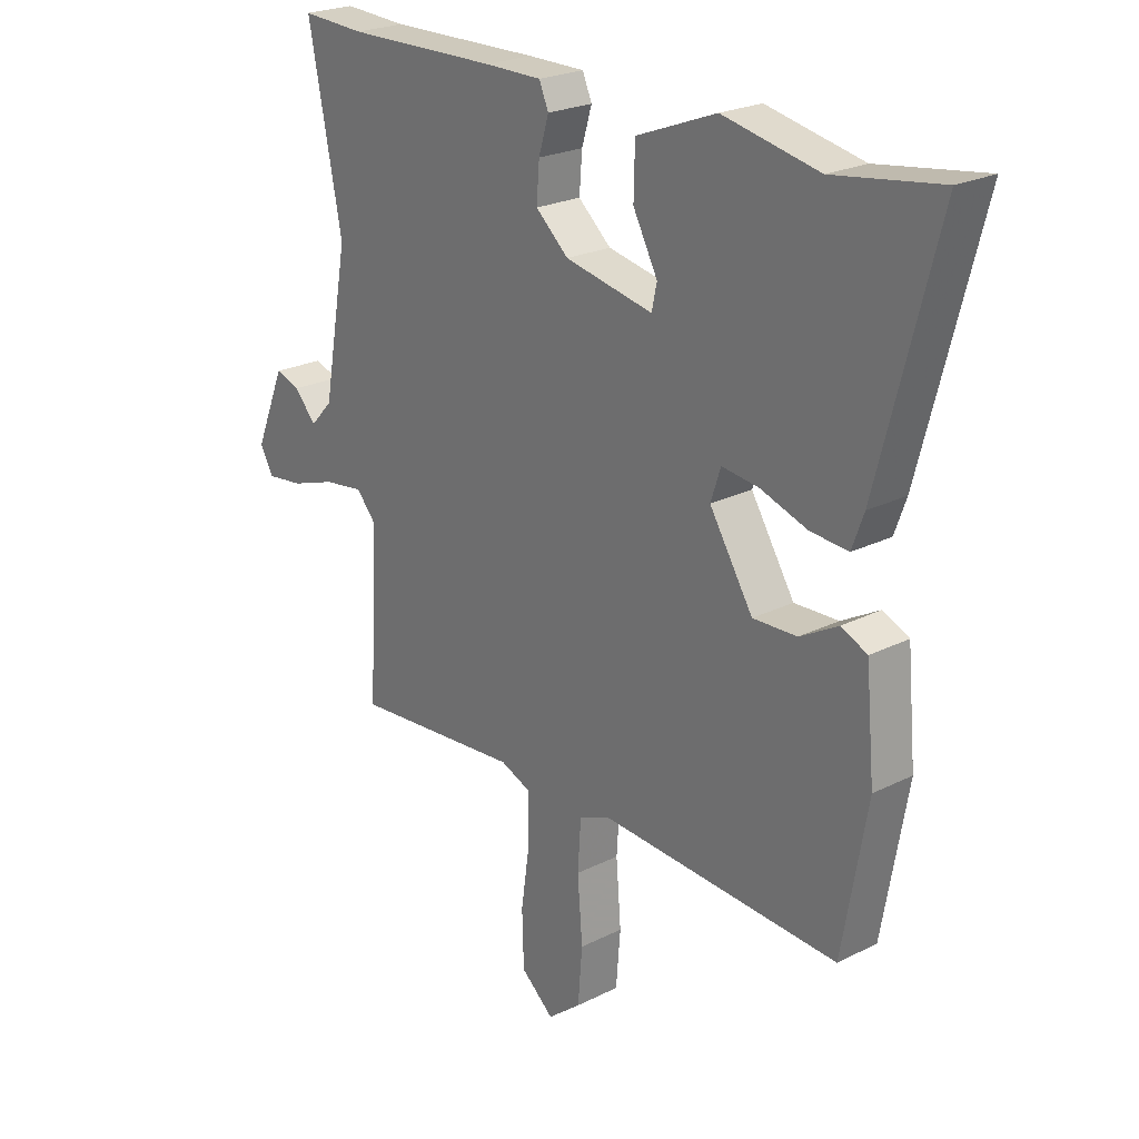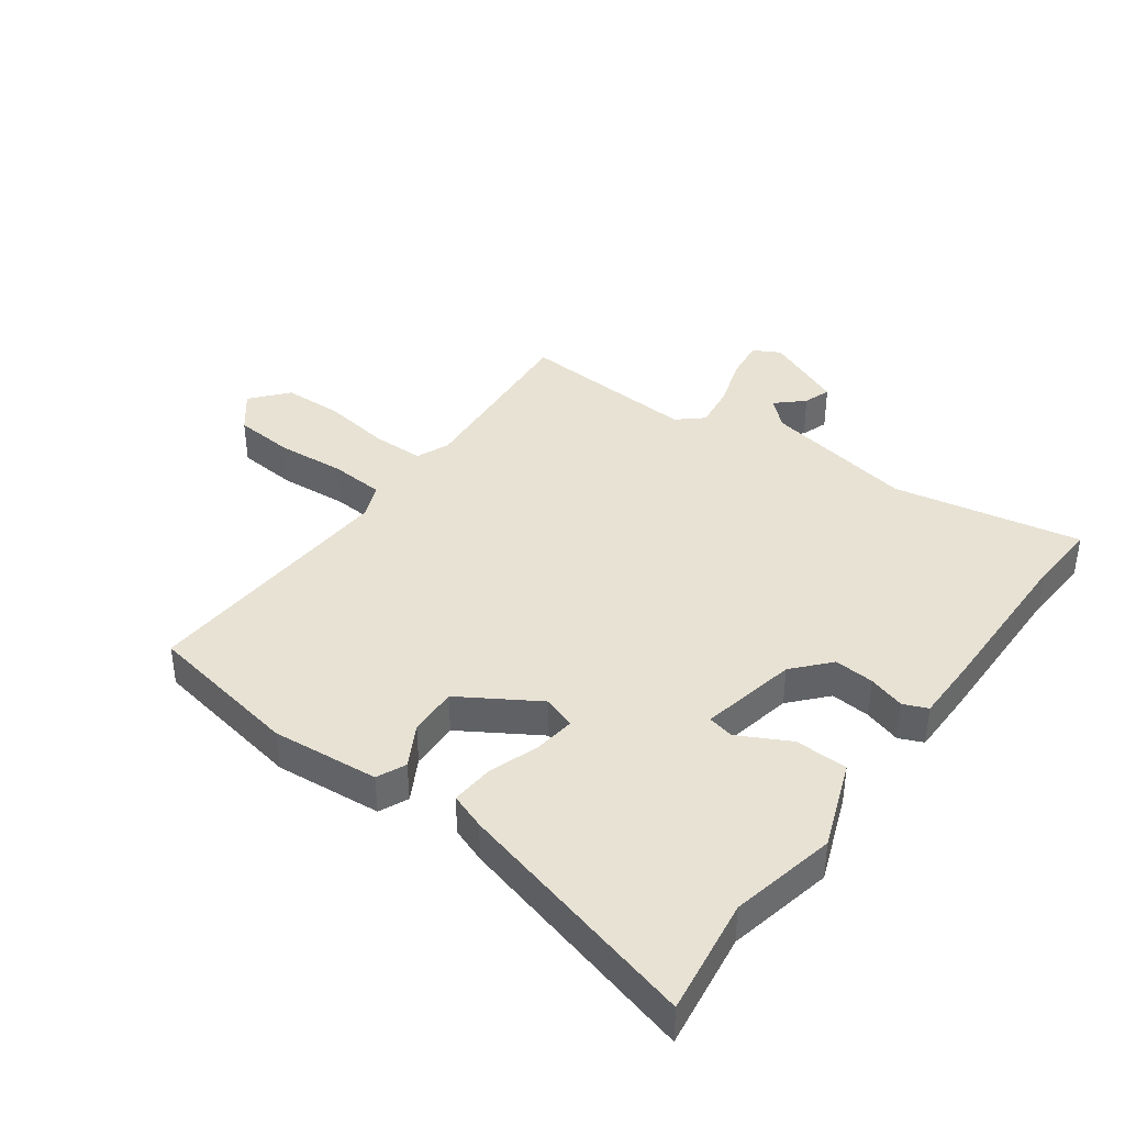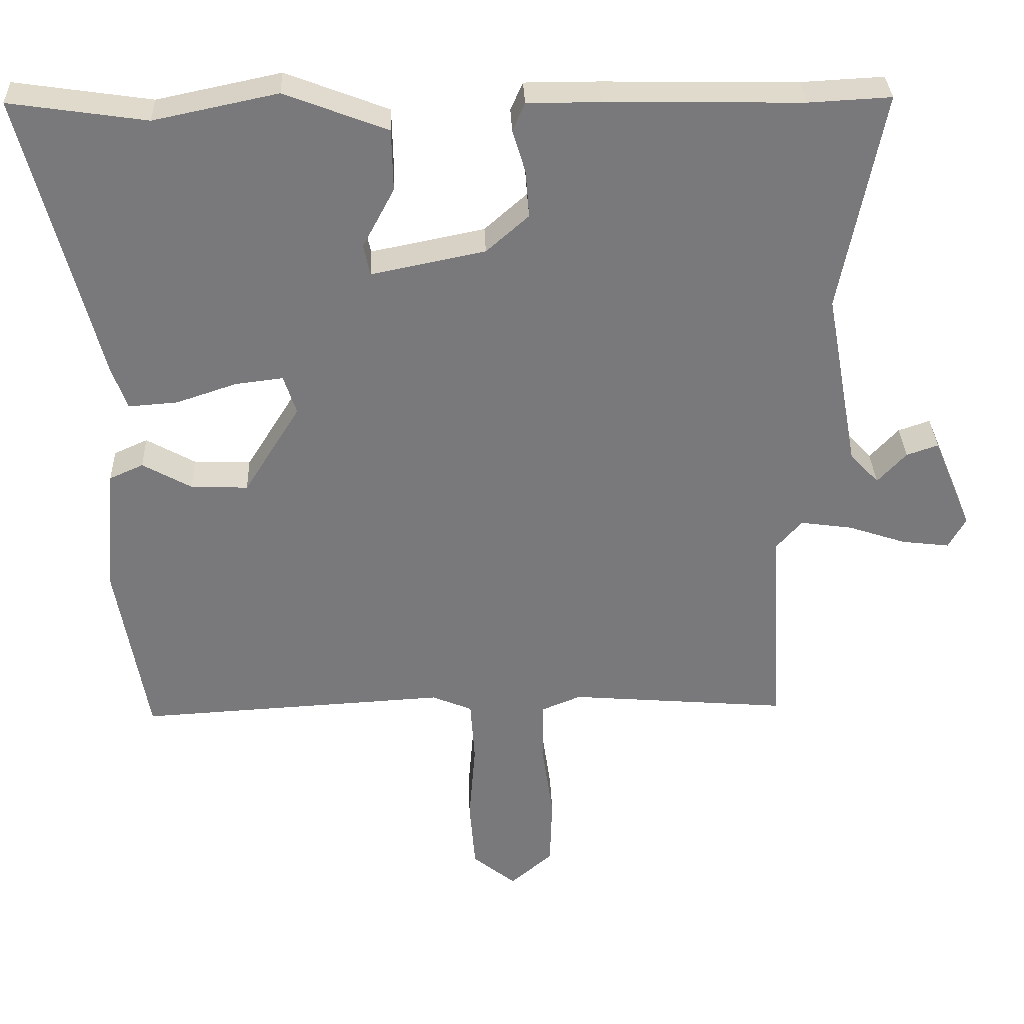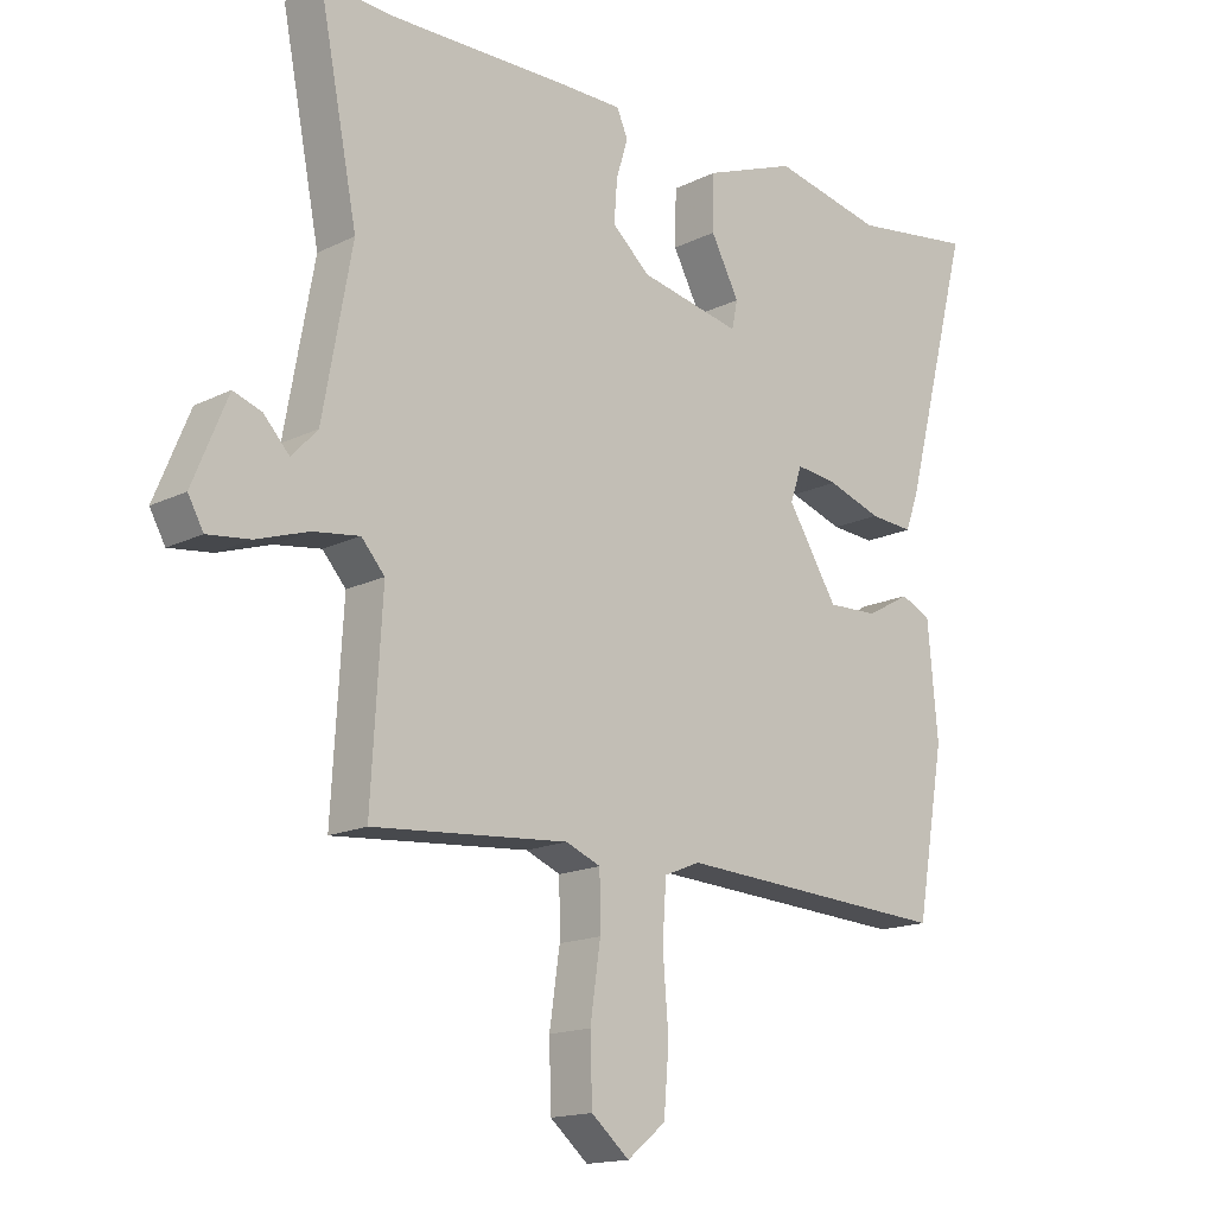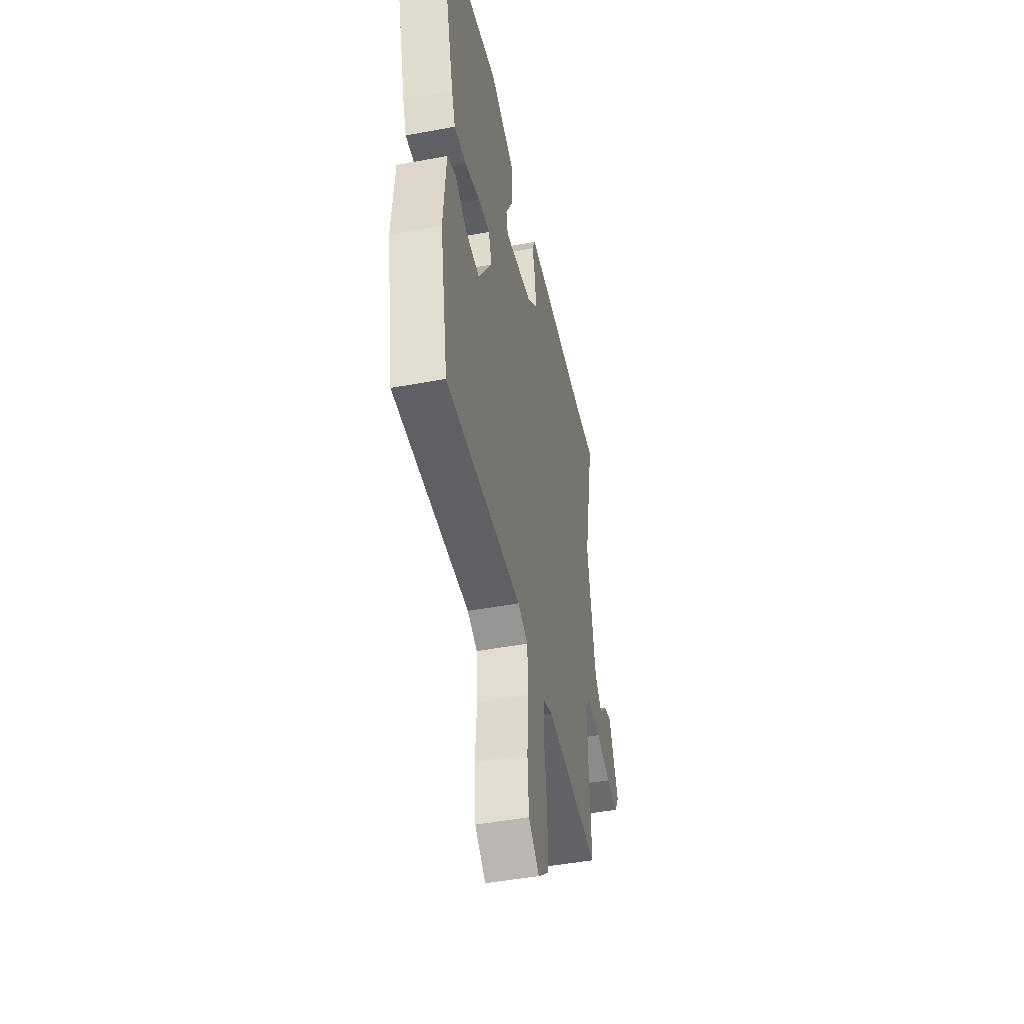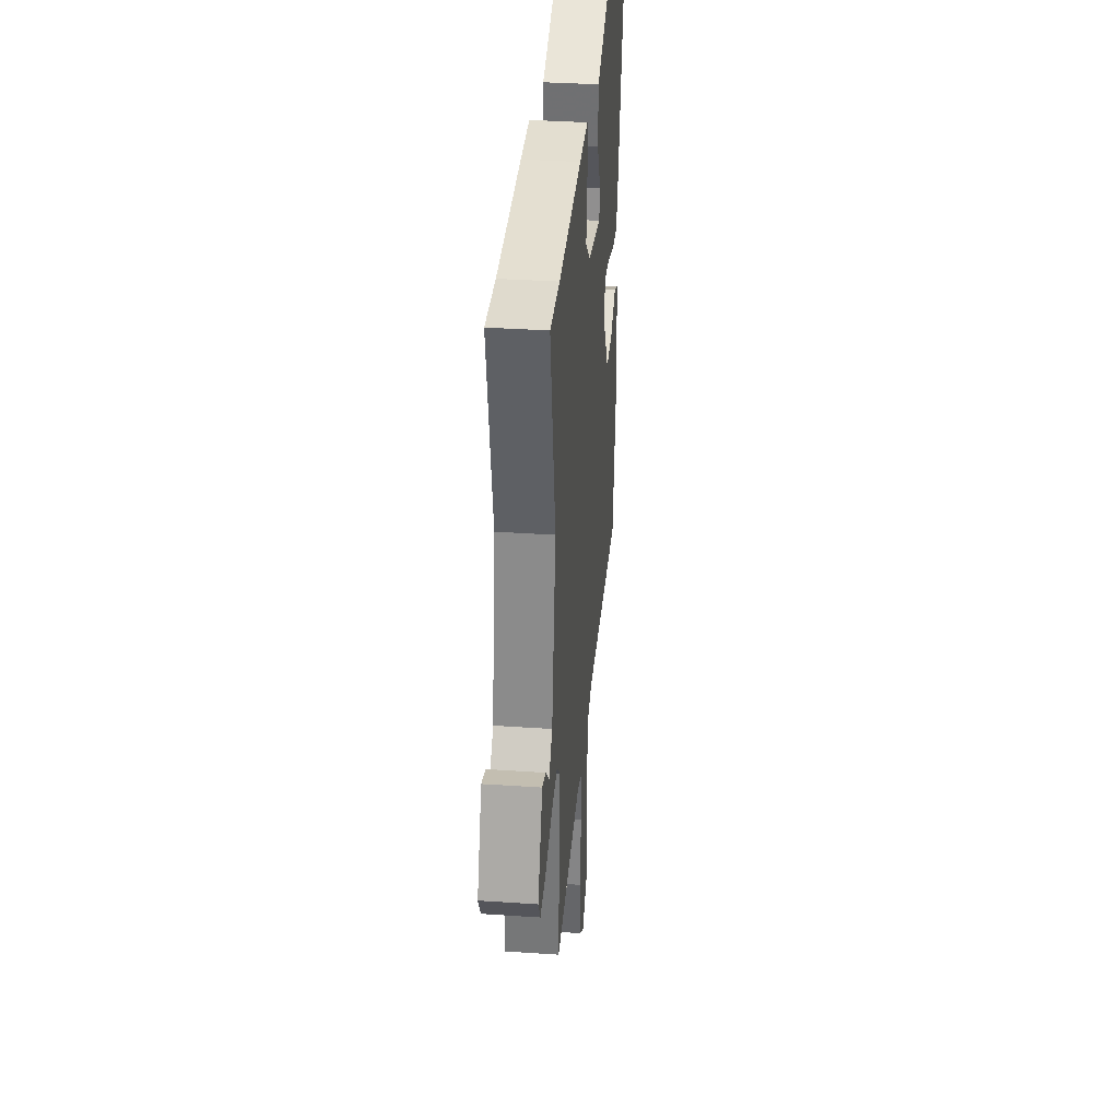
<metadata>
{"format":"obj","ext":"obj","renderer":"f3d","projection":"perspective","resolution":1024,"background":"white","views":[{"elev":23.4,"azim":-130.2,"up":"+Z"},{"elev":39.8,"azim":-53.7,"up":"+Y"},{"elev":32.3,"azim":-2.1,"up":"+Z"},{"elev":-15.8,"azim":135.8,"up":"+Z"},{"elev":-46.3,"azim":-77.9,"up":"+Z"},{"elev":35.7,"azim":95.1,"up":"+Z"}]}
</metadata>
<code>
v -0.594 0.07 0.514
v -0.404 0.07 0.486
v -0.232 0.07 0.522
v -0.089 0.07 0.467
v -0.087 0.07 0.381
v -0.131 0.07 0.298
v -0.122 0.07 0.255
v 0.036 0.07 0.287
v 0.095 0.07 0.339
v 0.09 0.07 0.404
v 0.072 0.07 0.464
v 0.089 0.07 0.503
v 0.191 0.07 0.503
v 0.463 0.07 0.498
v 0.577 0.07 0.504
v 0.517 0.07 0.198
v 0.562 0.07 -0.05
v 0.602 0.07 -0.093
v 0.642 0.07 -0.05
v 0.686 0.07 -0.035
v 0.74 0.07 -0.165
v 0.716 0.07 -0.208
v 0.65 0.07 -0.2
v 0.569 0.07 -0.173
v 0.497 0.07 -0.163
v 0.461 0.07 -0.204
v 0.478 0.07 -0.496
v 0.174 0.07 -0.471
v 0.12 0.07 -0.493
v 0.119 0.07 -0.577
v 0.135 0.07 -0.687
v 0.132 0.07 -0.785
v 0.073 0.07 -0.835
v 0.013 0.07 -0.787
v 0.005 0.07 -0.689
v 0.014 0.07 -0.577
v 0.008 0.07 -0.489
v -0.048 0.07 -0.466
v -0.476 0.07 -0.49
v -0.52 0.07 -0.238
v -0.504 0.07 -0.064
v -0.457 0.07 -0.043
v -0.389 0.07 -0.081
v -0.31 0.07 -0.084
v -0.232 0.07 0.041
v -0.25 0.07 0.095
v -0.316 0.07 0.087
v -0.4 0.07 0.059
v -0.468 0.07 0.054
v -0.489 0.07 0.112
v -0.594 0 0.514
v -0.404 0 0.486
v -0.232 0 0.522
v -0.089 0 0.467
v -0.087 0 0.381
v -0.131 0 0.298
v -0.122 0 0.255
v 0.036 0 0.287
v 0.095 0 0.339
v 0.09 0 0.404
v 0.072 0 0.464
v 0.089 0 0.503
v 0.191 0 0.503
v 0.463 0 0.498
v 0.577 0 0.504
v 0.517 0 0.198
v 0.562 0 -0.05
v 0.602 0 -0.093
v 0.642 0 -0.05
v 0.686 0 -0.035
v 0.74 0 -0.165
v 0.716 0 -0.208
v 0.65 0 -0.2
v 0.569 0 -0.173
v 0.497 0 -0.163
v 0.461 0 -0.204
v 0.478 0 -0.496
v 0.174 0 -0.471
v 0.12 0 -0.493
v 0.119 0 -0.577
v 0.135 0 -0.687
v 0.132 0 -0.785
v 0.073 0 -0.835
v 0.013 0 -0.787
v 0.005 0 -0.689
v 0.014 0 -0.577
v 0.008 0 -0.489
v -0.048 0 -0.466
v -0.476 0 -0.49
v -0.52 0 -0.238
v -0.504 0 -0.064
v -0.457 0 -0.043
v -0.389 0 -0.081
v -0.31 0 -0.084
v -0.232 0 0.041
v -0.25 0 0.095
v -0.316 0 0.087
v -0.4 0 0.059
v -0.468 0 0.054
v -0.489 0 0.112
f 50 1 2
f 49 50 2
f 48 49 2
f 47 48 2
f 4 5 6
f 3 4 6
f 2 3 6
f 47 2 6
f 46 47 6
f 45 46 6 7
f 41 42 43
f 40 41 43
f 39 40 43
f 38 39 43
f 37 38 43 44
f 34 35 36
f 33 34 36
f 32 33 36
f 31 32 36
f 30 31 36
f 29 30 36 37
f 37 44 45
f 29 37 45
f 28 29 45
f 22 23 24
f 21 22 24
f 20 21 24
f 19 20 24
f 18 19 24
f 17 18 24 25
f 16 17 25 26
f 14 15 16
f 14 16 26
f 13 14 26
f 12 13 26
f 11 12 26
f 10 11 26
f 45 7 8
f 28 45 8
f 27 28 8
f 26 27 8
f 26 8 9
f 9 10 26
f 52 51 100
f 52 100 99
f 52 99 98
f 52 98 97
f 56 55 54
f 56 54 53
f 56 53 52
f 56 52 97
f 56 97 96
f 57 56 96 95
f 93 92 91
f 93 91 90
f 93 90 89
f 93 89 88
f 94 93 88 87
f 86 85 84
f 86 84 83
f 86 83 82
f 86 82 81
f 86 81 80
f 87 86 80 79
f 95 94 87
f 95 87 79
f 95 79 78
f 74 73 72
f 74 72 71
f 74 71 70
f 74 70 69
f 74 69 68
f 75 74 68 67
f 76 75 67 66
f 66 65 64
f 76 66 64
f 76 64 63
f 76 63 62
f 76 62 61
f 76 61 60
f 58 57 95
f 58 95 78
f 58 78 77
f 58 77 76
f 59 58 76
f 76 60 59
f 1 51 52 2
f 2 52 53 3
f 3 53 54 4
f 4 54 55 5
f 5 55 56 6
f 6 56 57 7
f 7 57 58 8
f 8 58 59 9
f 9 59 60 10
f 10 60 61 11
f 11 61 62 12
f 12 62 63 13
f 13 63 64 14
f 14 64 65 15
f 15 65 66 16
f 16 66 67 17
f 17 67 68 18
f 18 68 69 19
f 19 69 70 20
f 20 70 71 21
f 21 71 72 22
f 22 72 73 23
f 23 73 74 24
f 24 74 75 25
f 25 75 76 26
f 26 76 77 27
f 27 77 78 28
f 28 78 79 29
f 29 79 80 30
f 30 80 81 31
f 31 81 82 32
f 32 82 83 33
f 33 83 84 34
f 34 84 85 35
f 35 85 86 36
f 36 86 87 37
f 37 87 88 38
f 38 88 89 39
f 39 89 90 40
f 40 90 91 41
f 41 91 92 42
f 42 92 93 43
f 43 93 94 44
f 44 94 95 45
f 45 95 96 46
f 46 96 97 47
f 47 97 98 48
f 48 98 99 49
f 49 99 100 50
f 50 100 51 1

</code>
